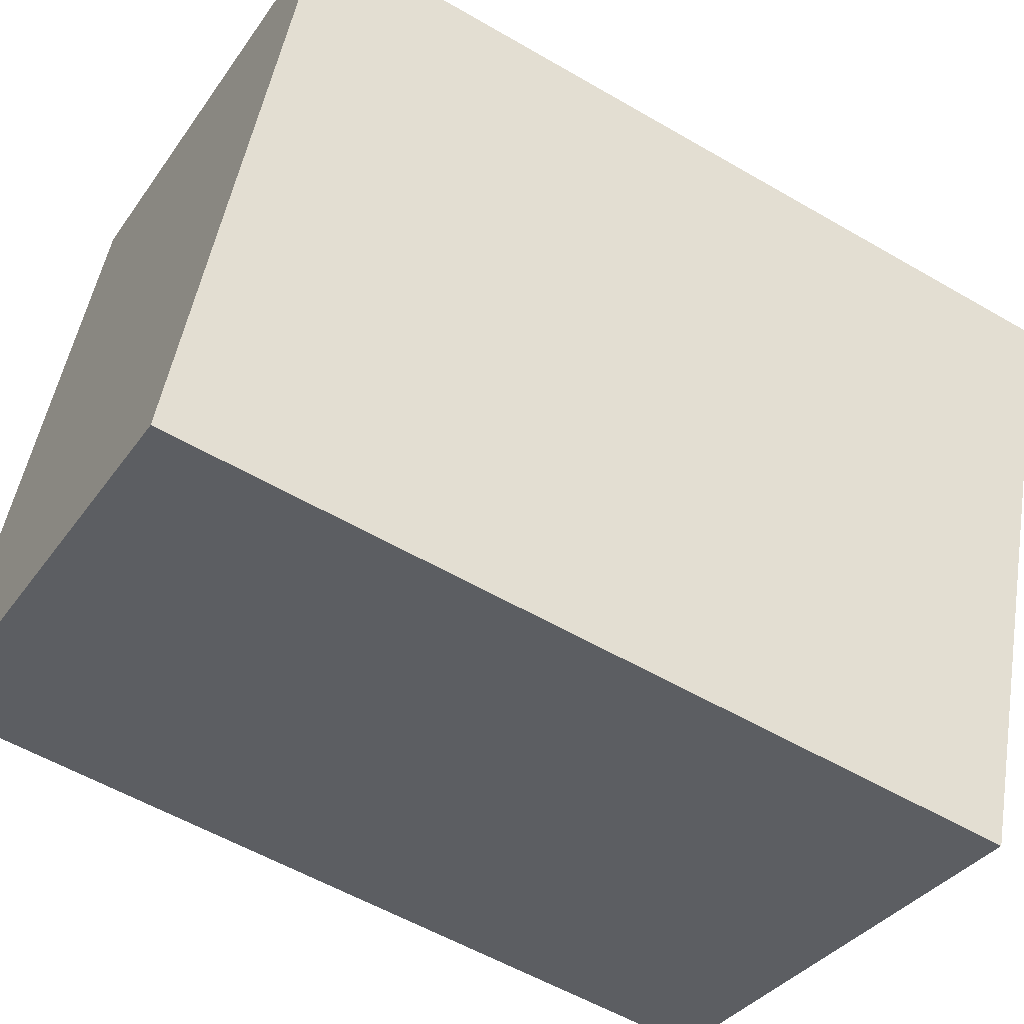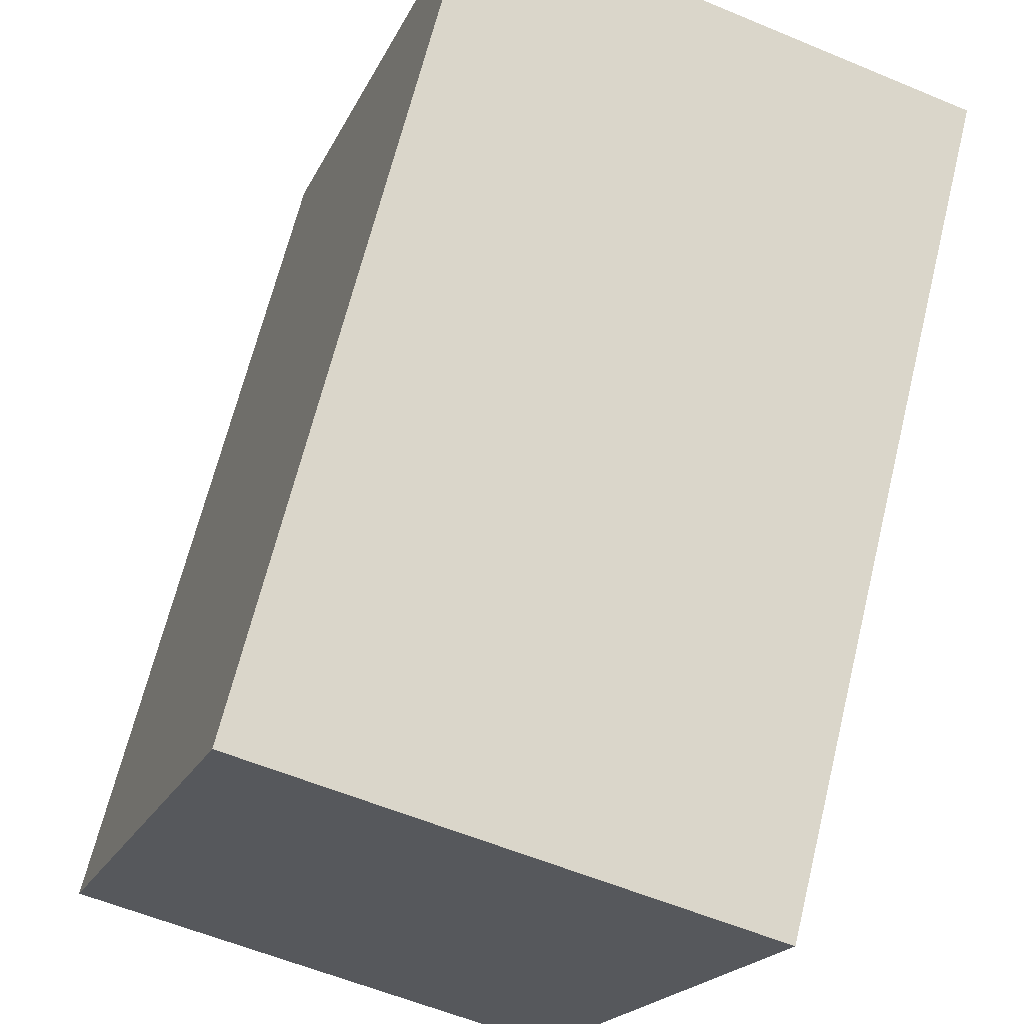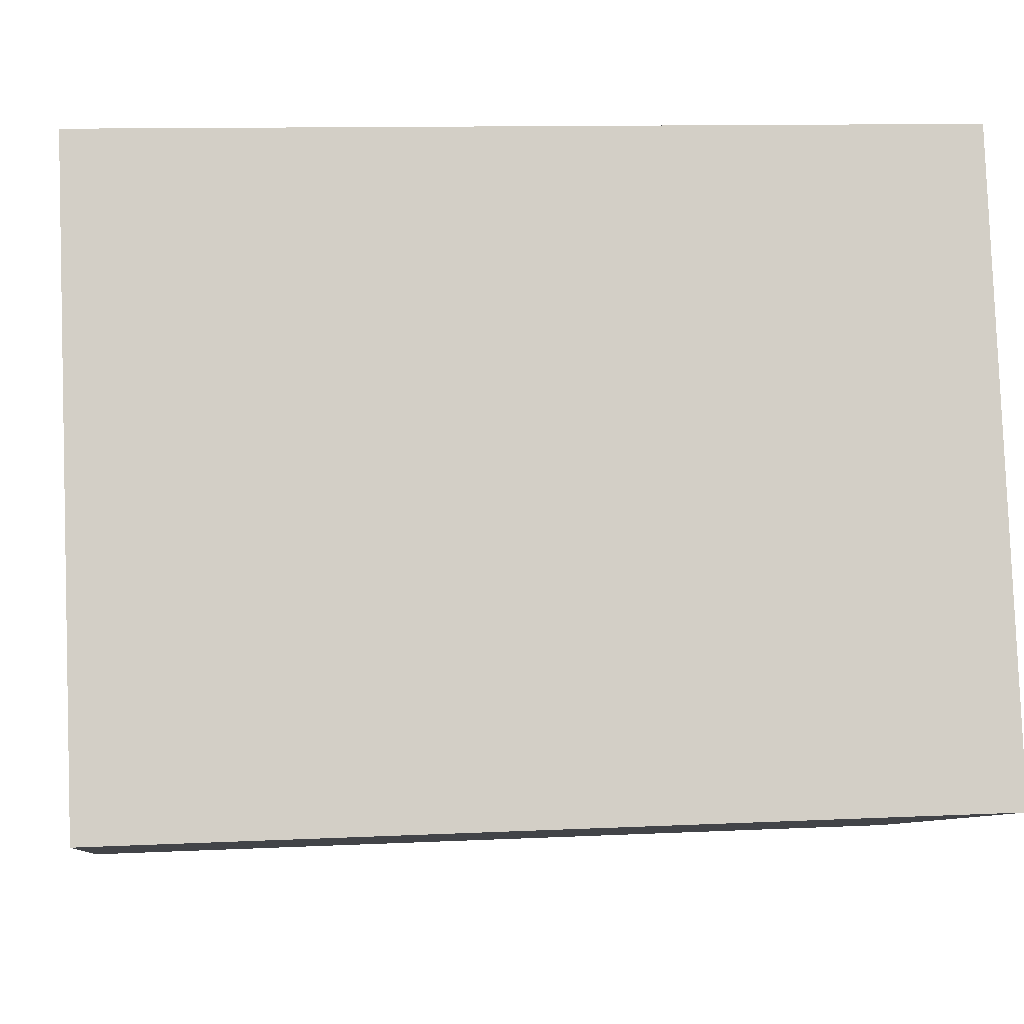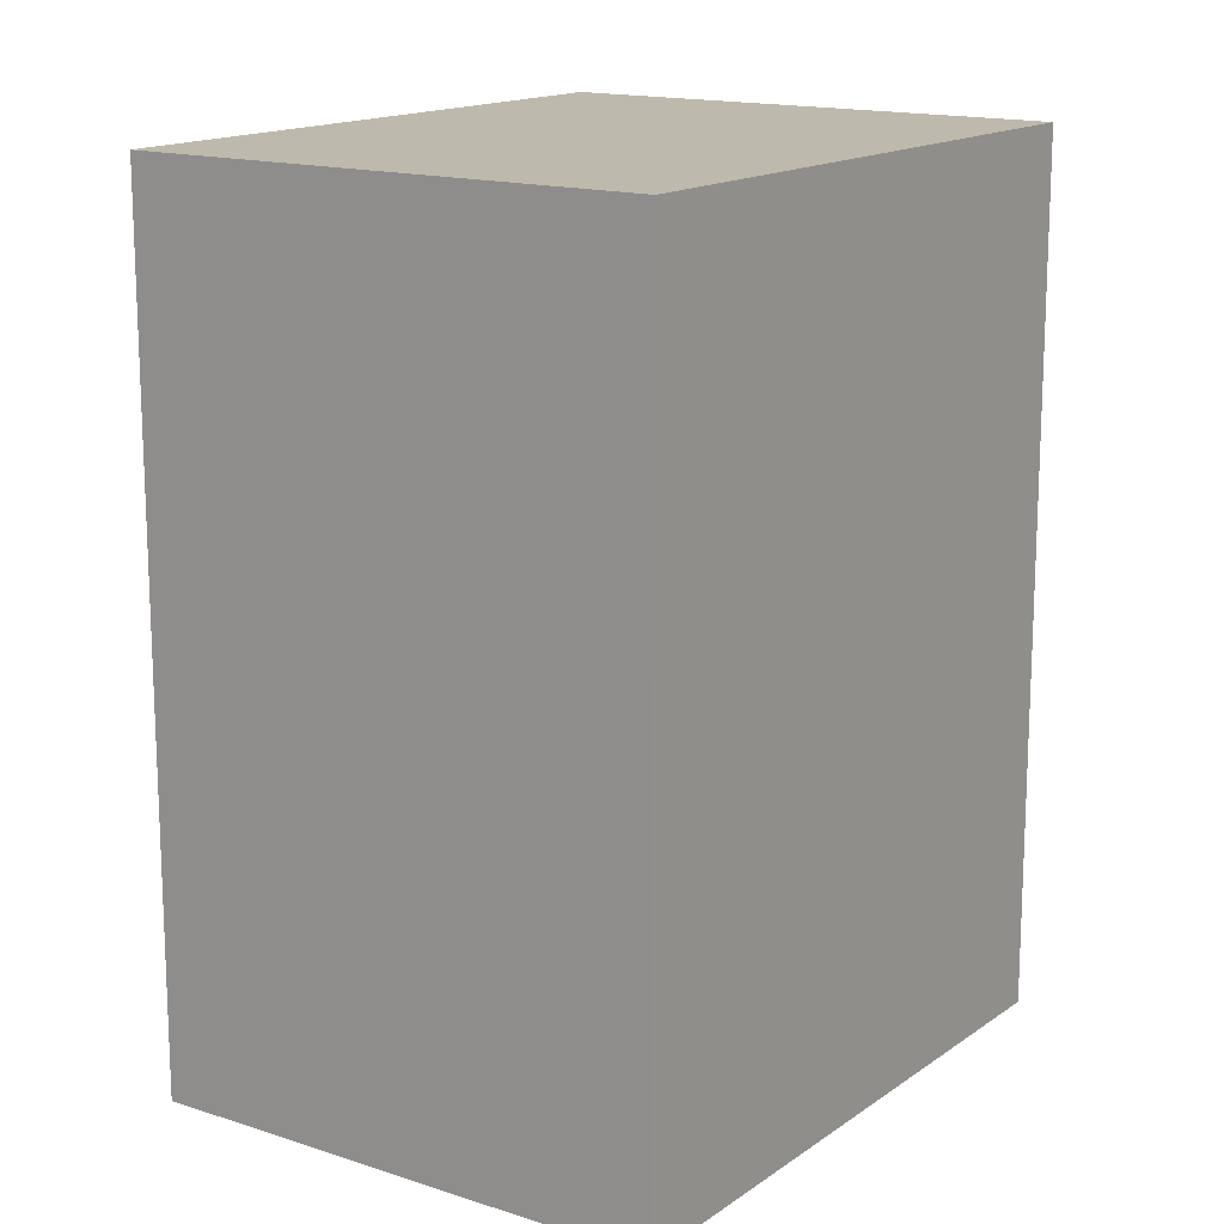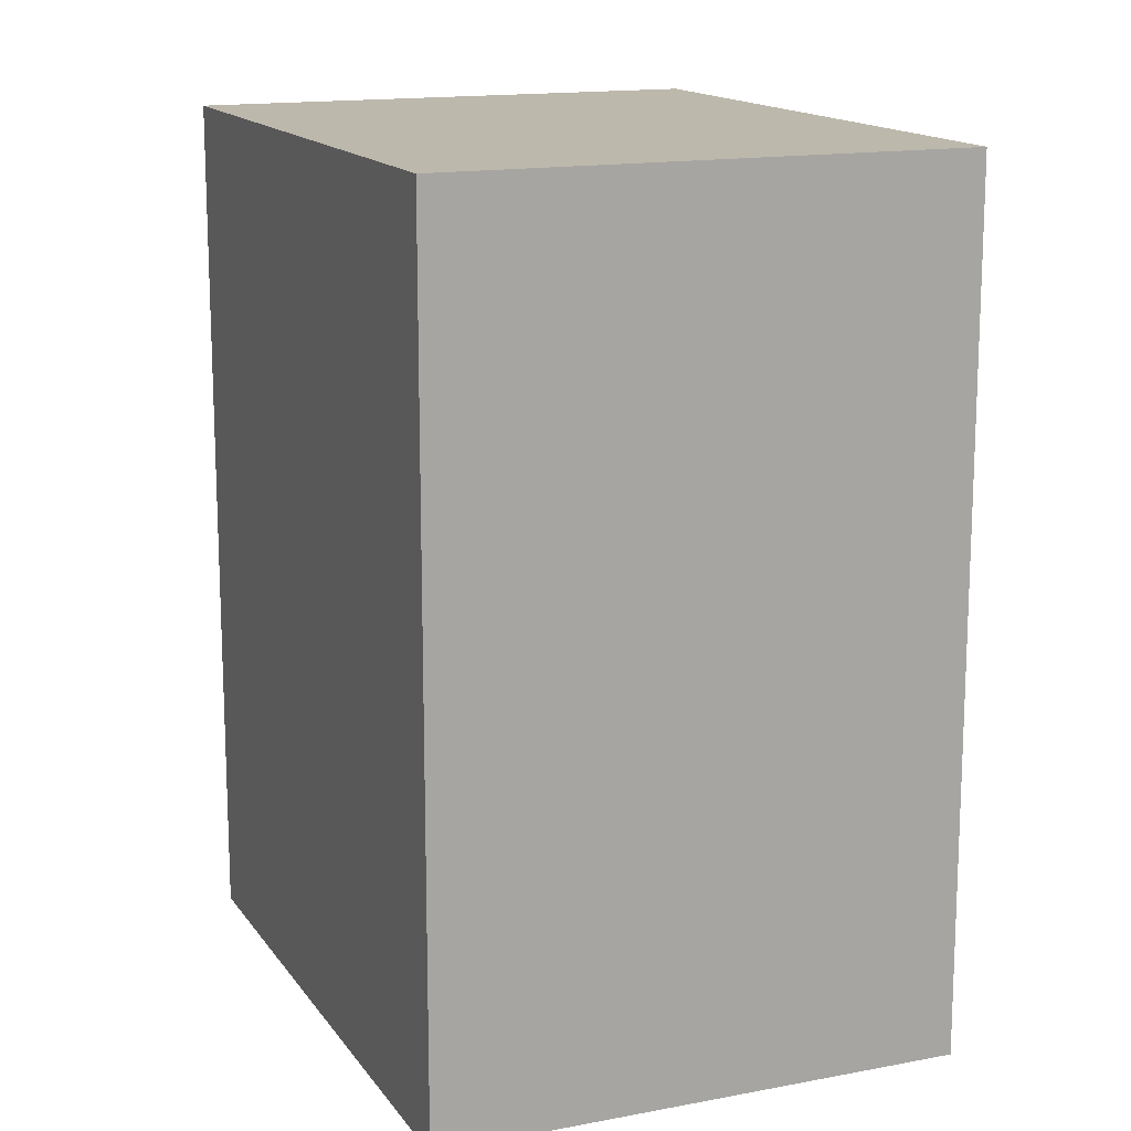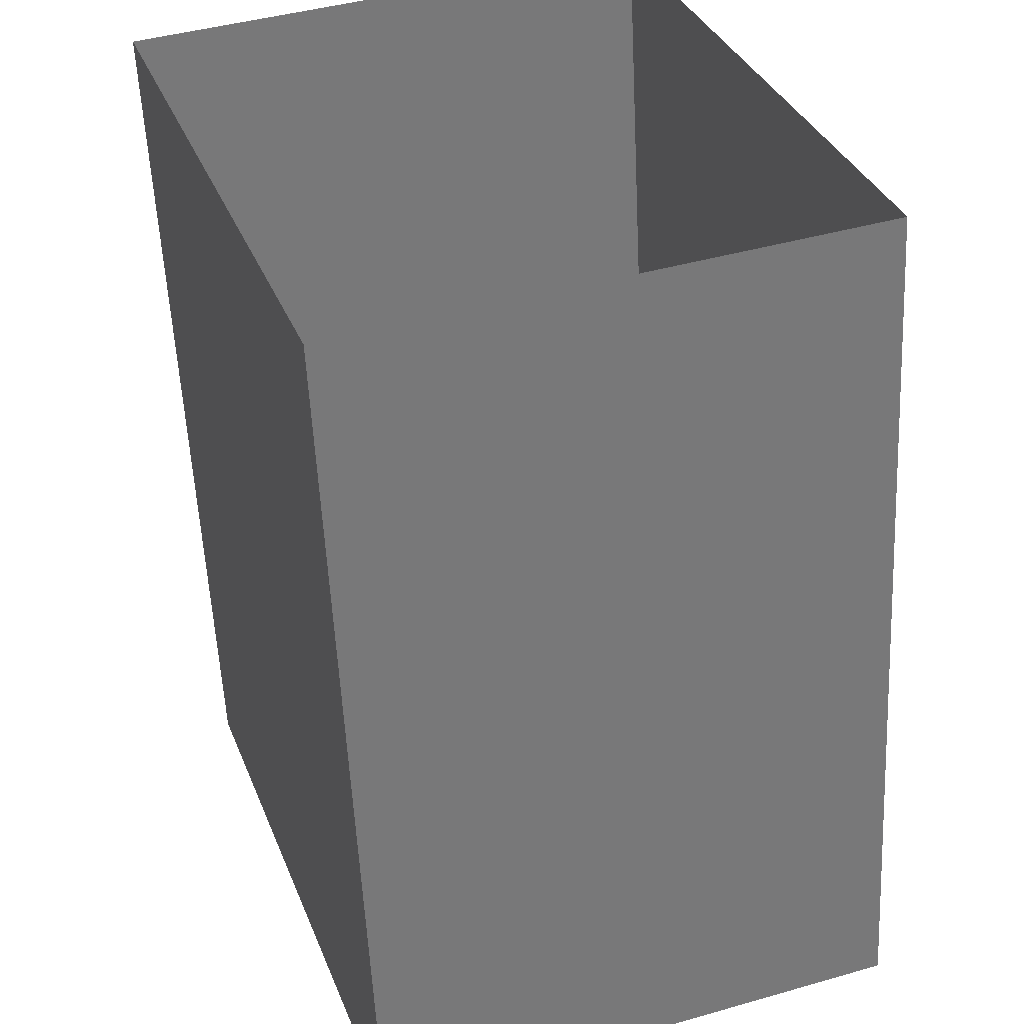
<metadata>
{"format":"obj","ext":"obj","renderer":"f3d","projection":"perspective","resolution":1024,"background":"white","views":[{"elev":-56.1,"azim":58.6,"up":"+Y"},{"elev":66.1,"azim":13.8,"up":"+Y"},{"elev":11.0,"azim":-96.8,"up":"+Y"},{"elev":15.3,"azim":15.9,"up":"+Z"},{"elev":14.9,"azim":138.5,"up":"+Z"},{"elev":-56.1,"azim":-177.2,"up":"+Y"}]}
</metadata>
<code>
v -1.267e+04 -3.365e+04 37.27
v -1.267e+04 -3.364e+04 37.27
v -1.266e+04 -3.364e+04 37.27
v -1.267e+04 -3.365e+04 37.27
v -1.267e+04 -3.365e+04 45.99
v -1.267e+04 -3.365e+04 45.99
v -1.266e+04 -3.364e+04 45.99
v -1.267e+04 -3.364e+04 45.99
f 1 2 3
f 4 1 3
f 5 6 7
f 8 5 7
f 6 4 3
f 7 6 3
f 6 1 4
f 6 5 1
f 5 2 1
f 5 8 2
f 7 3 2
f 8 7 2

</code>
